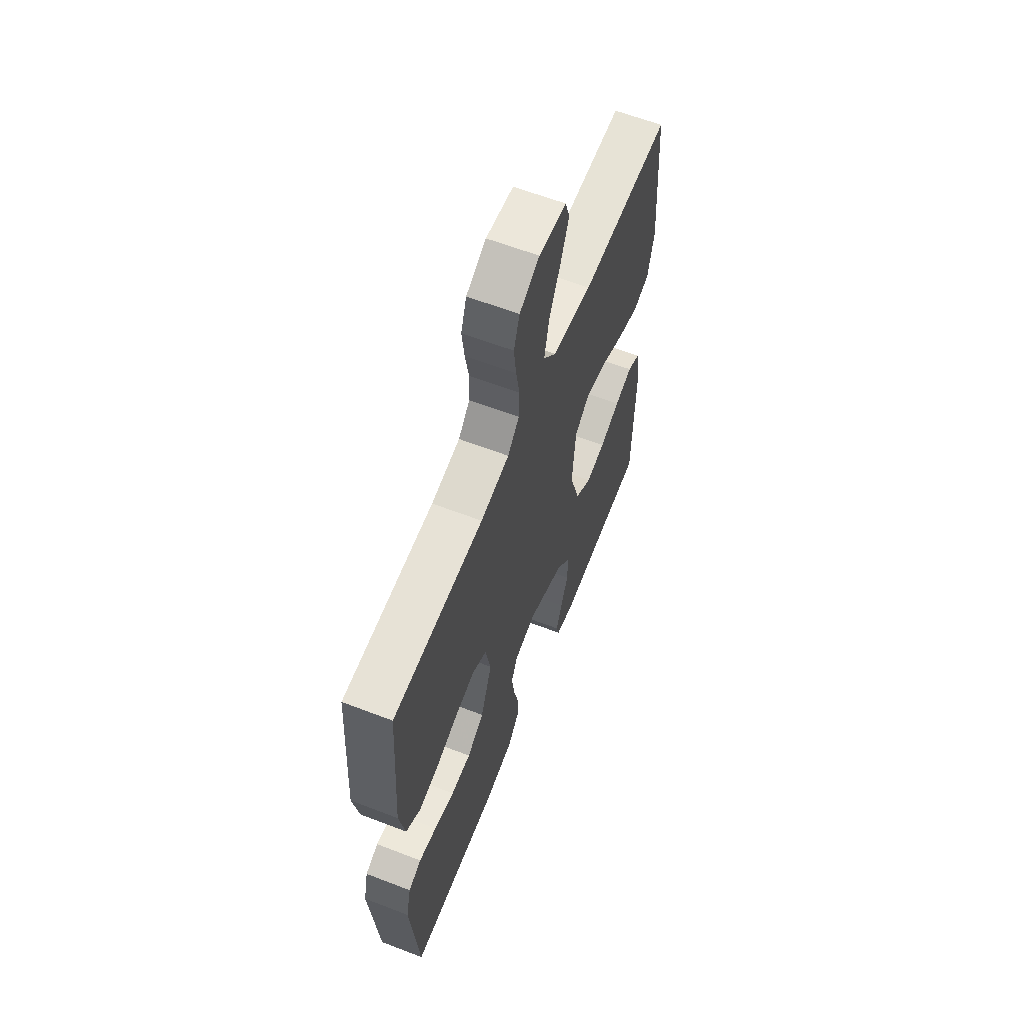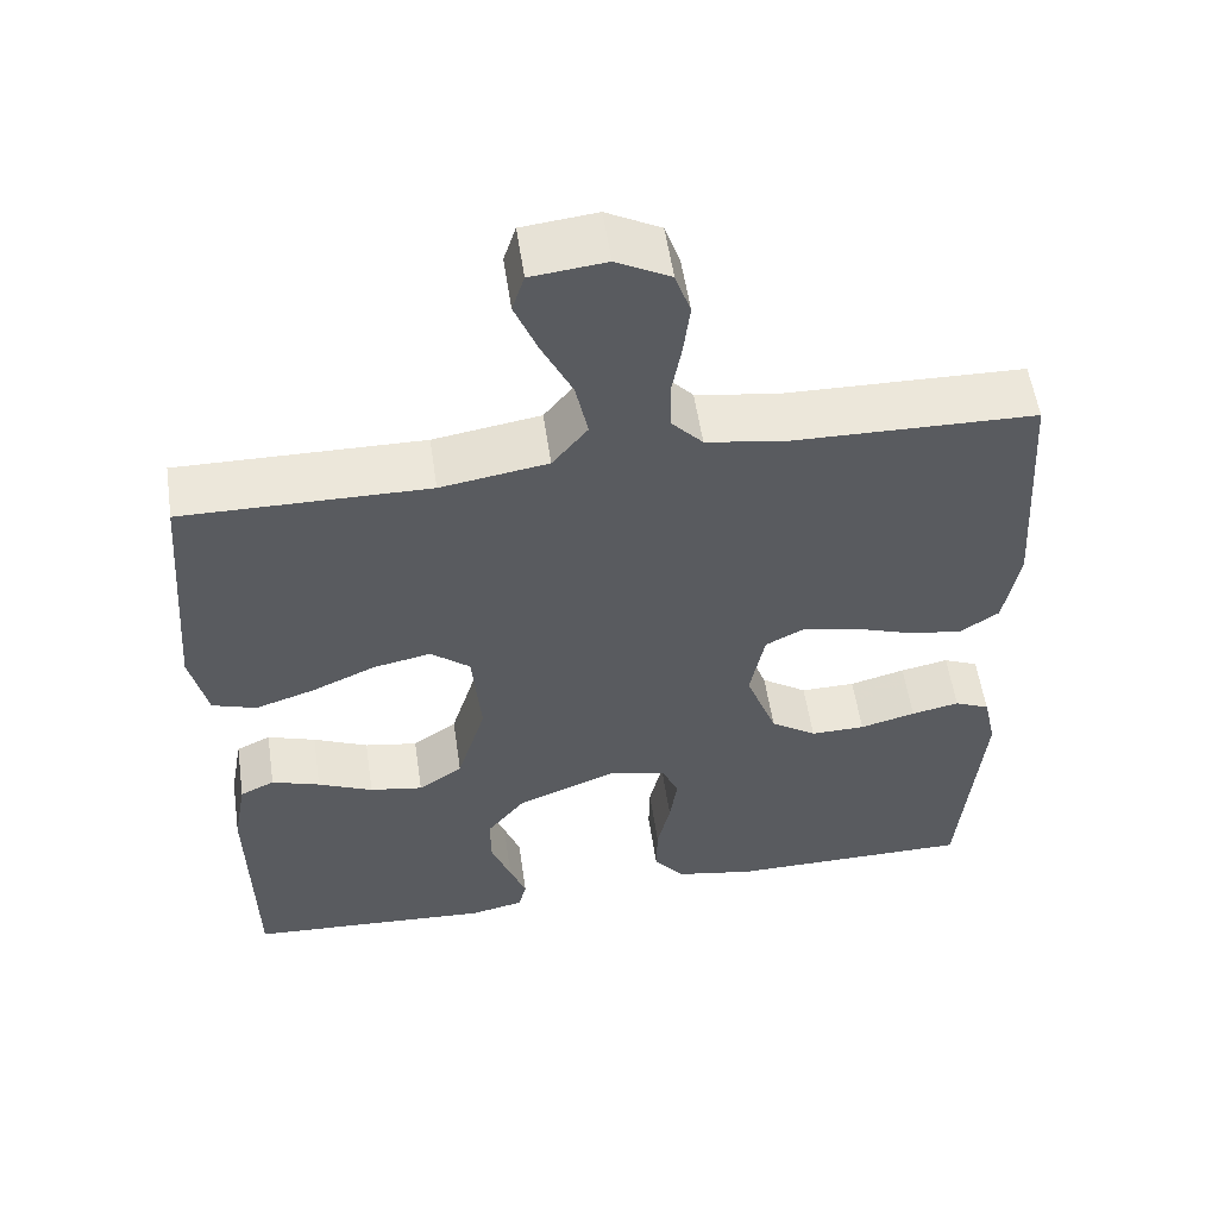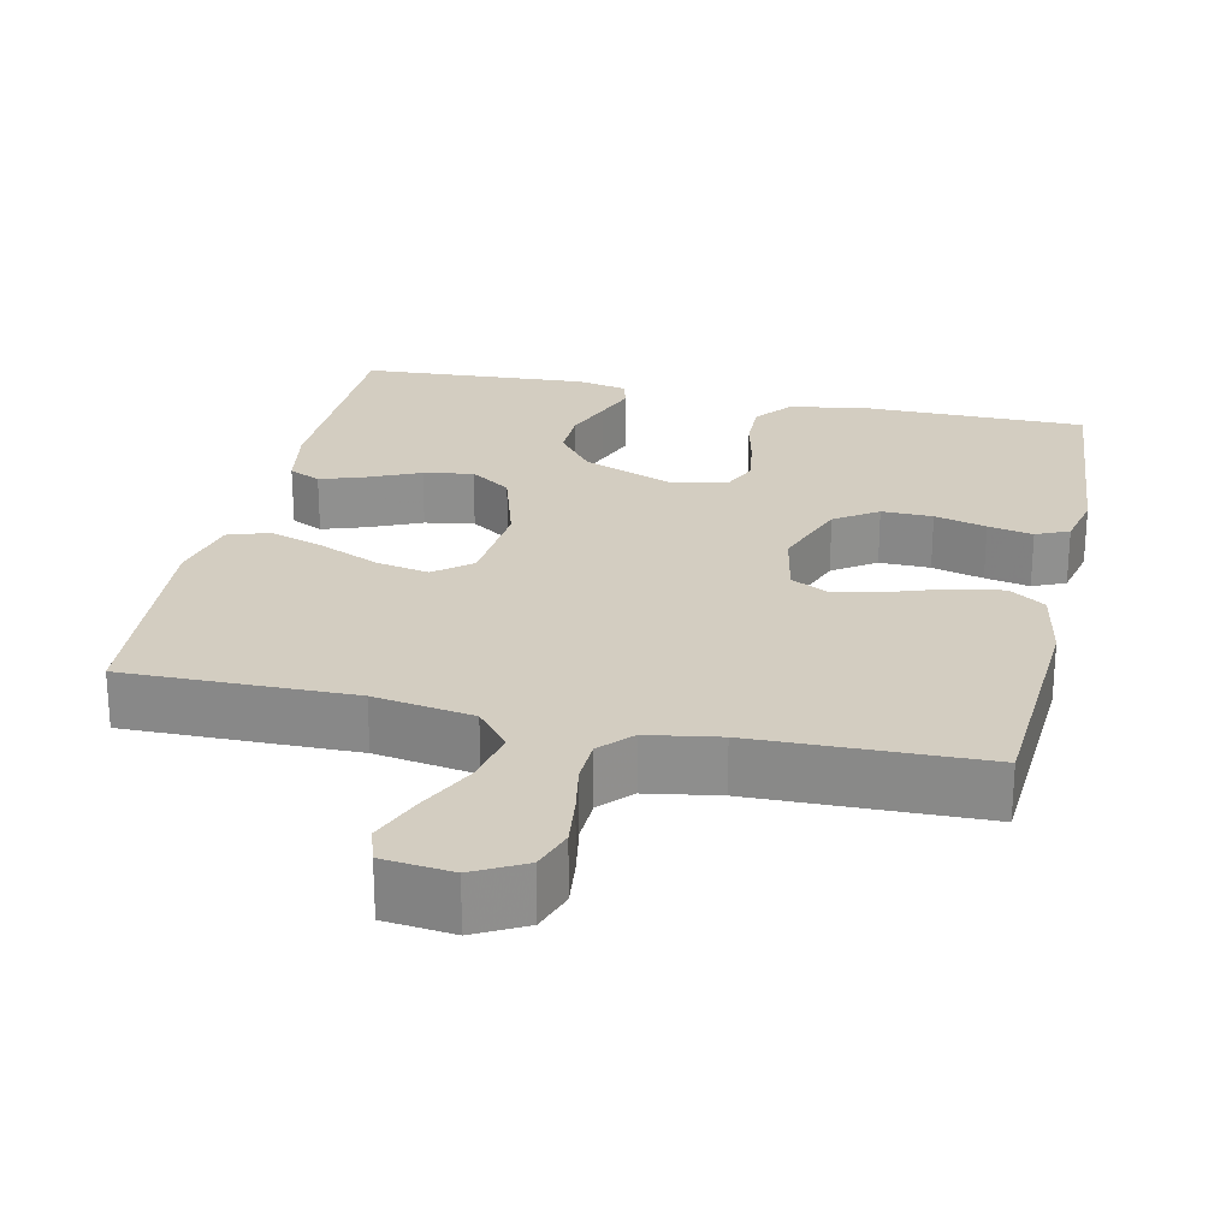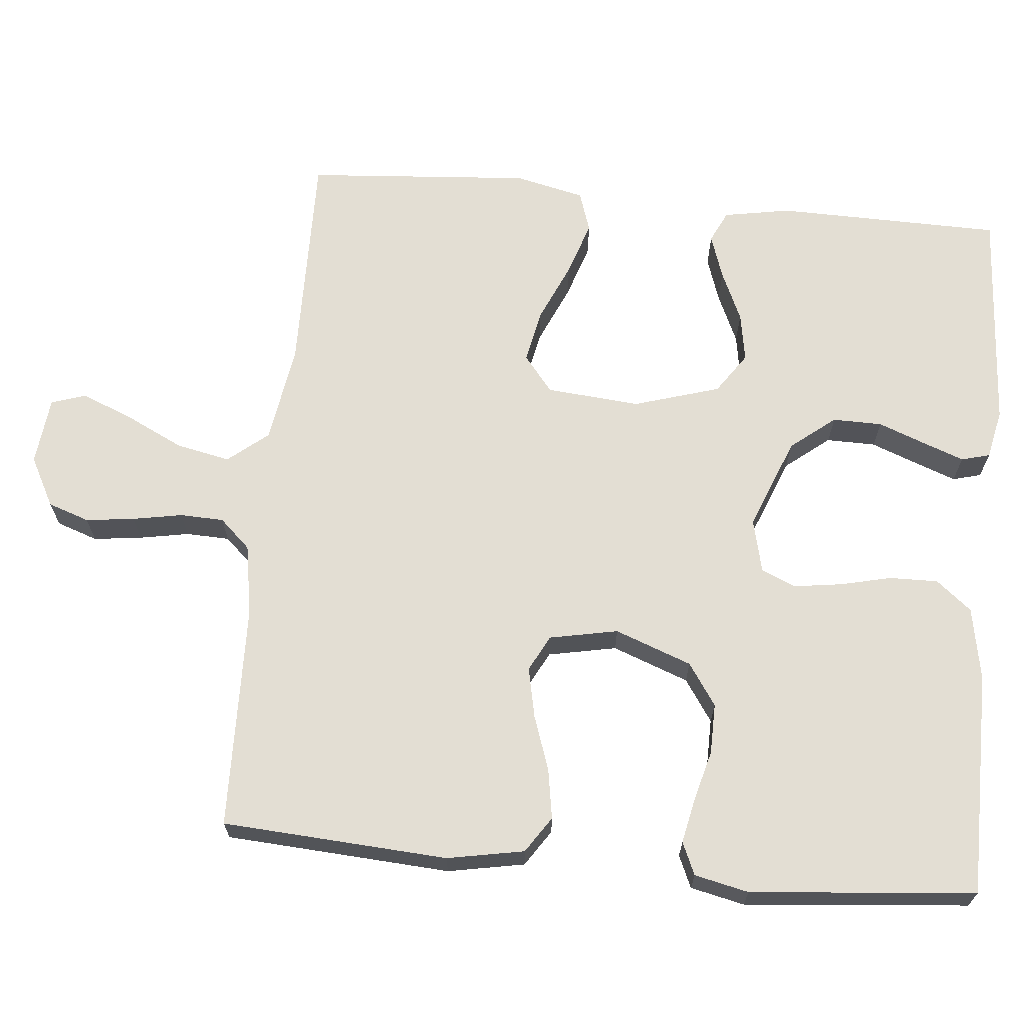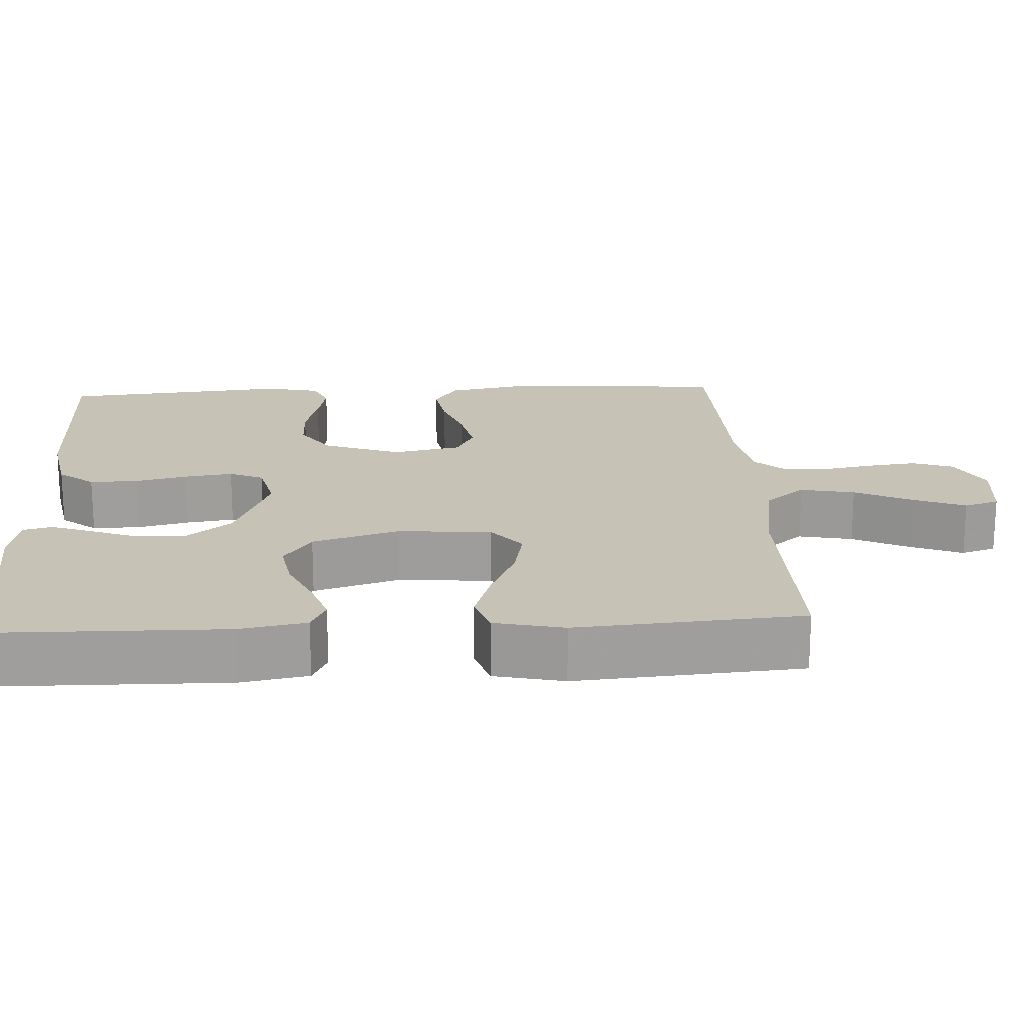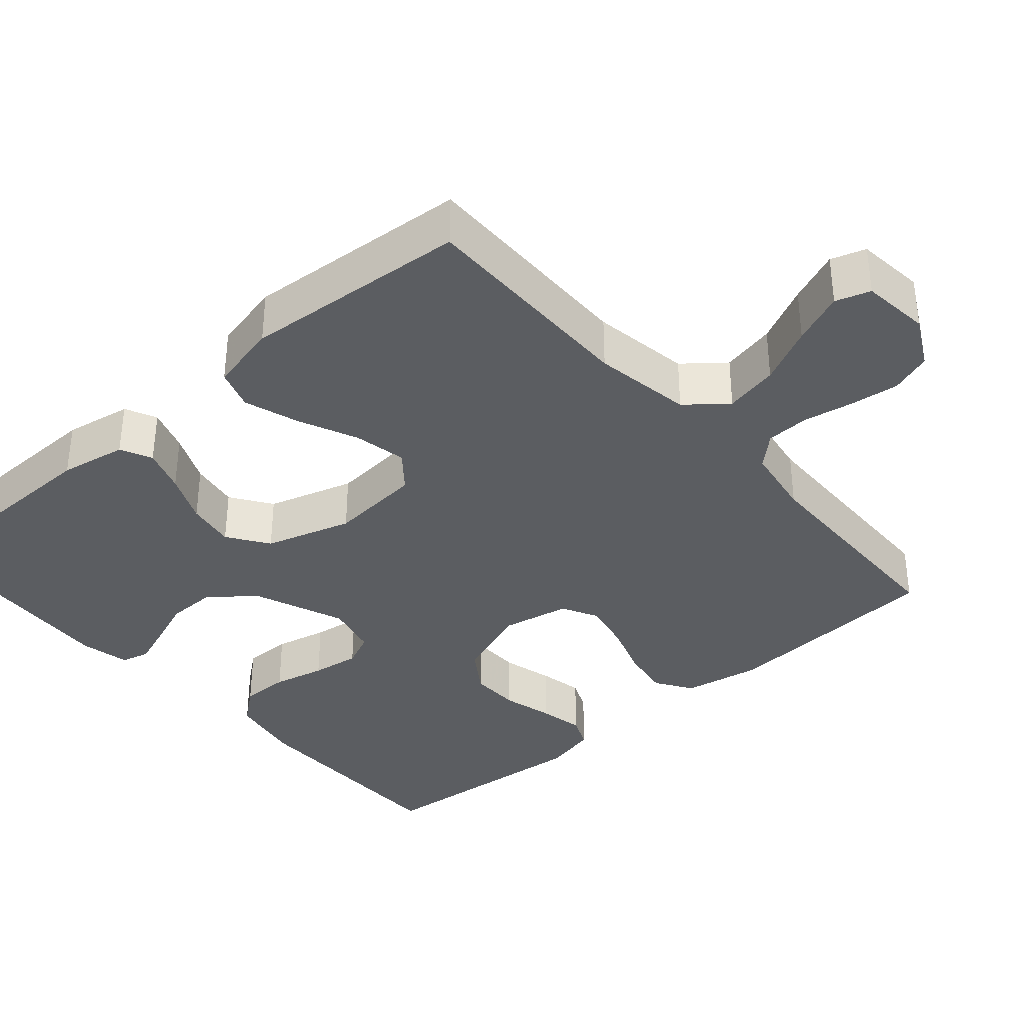
<metadata>
{"format":"obj","ext":"obj","renderer":"f3d","projection":"perspective","resolution":1024,"background":"white","views":[{"elev":61.9,"azim":111.4,"up":"+Z"},{"elev":55.4,"azim":-8.4,"up":"+Z"},{"elev":24.8,"azim":12.5,"up":"+Y"},{"elev":67.2,"azim":95.4,"up":"+Y"},{"elev":19.3,"azim":-93.2,"up":"+Y"},{"elev":-36.1,"azim":-48.9,"up":"+Y"}]}
</metadata>
<code>
v 0.5 0.07 0.5
v 0.519 0.07 0.2
v 0.5 0.07 0.098
v 0.452 0.07 0.066
v 0.385 0.07 0.077
v 0.313 0.07 0.102
v 0.246 0.07 0.116
v 0.198 0.07 0.091
v 0.18 0.07 0
v 0.218 0.07 -0.102
v 0.274 0.07 -0.14
v 0.341 0.07 -0.139
v 0.409 0.07 -0.121
v 0.468 0.07 -0.109
v 0.511 0.07 -0.128
v 0.527 0.07 -0.2
v 0.5 0.07 -0.5
v 0.2 0.07 -0.501
v 0.103 0.07 -0.483
v 0.065 0.07 -0.436
v 0.066 0.07 -0.372
v 0.082 0.07 -0.303
v 0.091 0.07 -0.239
v 0.071 0.07 -0.194
v 0 0.07 -0.177
v -0.122 0.07 -0.225
v -0.169 0.07 -0.284
v -0.168 0.07 -0.35
v -0.144 0.07 -0.413
v -0.124 0.07 -0.467
v -0.134 0.07 -0.505
v -0.2 0.07 -0.519
v -0.5 0.07 -0.5
v -0.505 0.07 -0.2
v -0.489 0.07 -0.111
v -0.447 0.07 -0.091
v -0.388 0.07 -0.111
v -0.321 0.07 -0.141
v -0.256 0.07 -0.152
v -0.202 0.07 -0.115
v -0.167 0.07 0
v -0.178 0.07 0.124
v -0.226 0.07 0.163
v -0.296 0.07 0.149
v -0.375 0.07 0.114
v -0.448 0.07 0.09
v -0.502 0.07 0.108
v -0.523 0.07 0.2
v -0.5 0.07 0.5
v -0.2 0.07 0.496
v -0.069 0.07 0.517
v -0.026 0.07 0.57
v -0.041 0.07 0.642
v -0.078 0.07 0.718
v -0.106 0.07 0.787
v -0.091 0.07 0.833
v 0 0.07 0.843
v 0.066 0.07 0.808
v 0.085 0.07 0.753
v 0.077 0.07 0.688
v 0.065 0.07 0.622
v 0.067 0.07 0.564
v 0.105 0.07 0.523
v 0.2 0.07 0.507
v 0.5 0 0.5
v 0.519 0 0.2
v 0.5 0 0.098
v 0.452 0 0.066
v 0.385 0 0.077
v 0.313 0 0.102
v 0.246 0 0.116
v 0.198 0 0.091
v 0.18 0 0
v 0.218 0 -0.102
v 0.274 0 -0.14
v 0.341 0 -0.139
v 0.409 0 -0.121
v 0.468 0 -0.109
v 0.511 0 -0.128
v 0.527 0 -0.2
v 0.5 0 -0.5
v 0.2 0 -0.501
v 0.103 0 -0.483
v 0.065 0 -0.436
v 0.066 0 -0.372
v 0.082 0 -0.303
v 0.091 0 -0.239
v 0.071 0 -0.194
v 0 0 -0.177
v -0.122 0 -0.225
v -0.169 0 -0.284
v -0.168 0 -0.35
v -0.144 0 -0.413
v -0.124 0 -0.467
v -0.134 0 -0.505
v -0.2 0 -0.519
v -0.5 0 -0.5
v -0.505 0 -0.2
v -0.489 0 -0.111
v -0.447 0 -0.091
v -0.388 0 -0.111
v -0.321 0 -0.141
v -0.256 0 -0.152
v -0.202 0 -0.115
v -0.167 0 0
v -0.178 0 0.124
v -0.226 0 0.163
v -0.296 0 0.149
v -0.375 0 0.114
v -0.448 0 0.09
v -0.502 0 0.108
v -0.523 0 0.2
v -0.5 0 0.5
v -0.2 0 0.496
v -0.069 0 0.517
v -0.026 0 0.57
v -0.041 0 0.642
v -0.078 0 0.718
v -0.106 0 0.787
v -0.091 0 0.833
v 0 0 0.843
v 0.066 0 0.808
v 0.085 0 0.753
v 0.077 0 0.688
v 0.065 0 0.622
v 0.067 0 0.564
v 0.105 0 0.523
v 0.2 0 0.507
f 59 60 61
f 58 59 61
f 57 58 61
f 56 57 61
f 55 56 61
f 54 55 61
f 53 54 61
f 52 53 61 62
f 51 52 62 63
f 48 49 50
f 47 48 50
f 46 47 50
f 45 46 50
f 44 45 50
f 51 63 64
f 50 51 64
f 44 50 64
f 43 44 64
f 36 37 38
f 35 36 38
f 34 35 38
f 33 34 38
f 32 33 38
f 31 32 38
f 30 31 38
f 29 30 38
f 28 29 38
f 27 28 38 39
f 26 27 39 40
f 20 21 22
f 19 20 22
f 18 19 22
f 17 18 22
f 16 17 22
f 15 16 22
f 14 15 22
f 13 14 22
f 12 13 22
f 11 12 22 23
f 10 11 23 24
f 4 5 6
f 3 4 6
f 2 3 6
f 1 2 6
f 64 1 6
f 64 6 7
f 64 7 8
f 43 64 8
f 42 43 8
f 41 42 8 9
f 40 41 9
f 26 40 9
f 25 26 9
f 9 10 24 25
f 125 124 123
f 125 123 122
f 125 122 121
f 125 121 120
f 125 120 119
f 125 119 118
f 125 118 117
f 126 125 117 116
f 127 126 116 115
f 114 113 112
f 114 112 111
f 114 111 110
f 114 110 109
f 114 109 108
f 128 127 115
f 128 115 114
f 128 114 108
f 128 108 107
f 102 101 100
f 102 100 99
f 102 99 98
f 102 98 97
f 102 97 96
f 102 96 95
f 102 95 94
f 102 94 93
f 102 93 92
f 103 102 92 91
f 104 103 91 90
f 86 85 84
f 86 84 83
f 86 83 82
f 86 82 81
f 86 81 80
f 86 80 79
f 86 79 78
f 86 78 77
f 86 77 76
f 87 86 76 75
f 88 87 75 74
f 70 69 68
f 70 68 67
f 70 67 66
f 70 66 65
f 70 65 128
f 71 70 128
f 72 71 128
f 72 128 107
f 72 107 106
f 73 72 106 105
f 73 105 104
f 73 104 90
f 73 90 89
f 89 88 74 73
f 1 65 66 2
f 2 66 67 3
f 3 67 68 4
f 4 68 69 5
f 5 69 70 6
f 6 70 71 7
f 7 71 72 8
f 8 72 73 9
f 9 73 74 10
f 10 74 75 11
f 11 75 76 12
f 12 76 77 13
f 13 77 78 14
f 14 78 79 15
f 15 79 80 16
f 16 80 81 17
f 17 81 82 18
f 18 82 83 19
f 19 83 84 20
f 20 84 85 21
f 21 85 86 22
f 22 86 87 23
f 23 87 88 24
f 24 88 89 25
f 25 89 90 26
f 26 90 91 27
f 27 91 92 28
f 28 92 93 29
f 29 93 94 30
f 30 94 95 31
f 31 95 96 32
f 32 96 97 33
f 33 97 98 34
f 34 98 99 35
f 35 99 100 36
f 36 100 101 37
f 37 101 102 38
f 38 102 103 39
f 39 103 104 40
f 40 104 105 41
f 41 105 106 42
f 42 106 107 43
f 43 107 108 44
f 44 108 109 45
f 45 109 110 46
f 46 110 111 47
f 47 111 112 48
f 48 112 113 49
f 49 113 114 50
f 50 114 115 51
f 51 115 116 52
f 52 116 117 53
f 53 117 118 54
f 54 118 119 55
f 55 119 120 56
f 56 120 121 57
f 57 121 122 58
f 58 122 123 59
f 59 123 124 60
f 60 124 125 61
f 61 125 126 62
f 62 126 127 63
f 63 127 128 64
f 64 128 65 1

</code>
